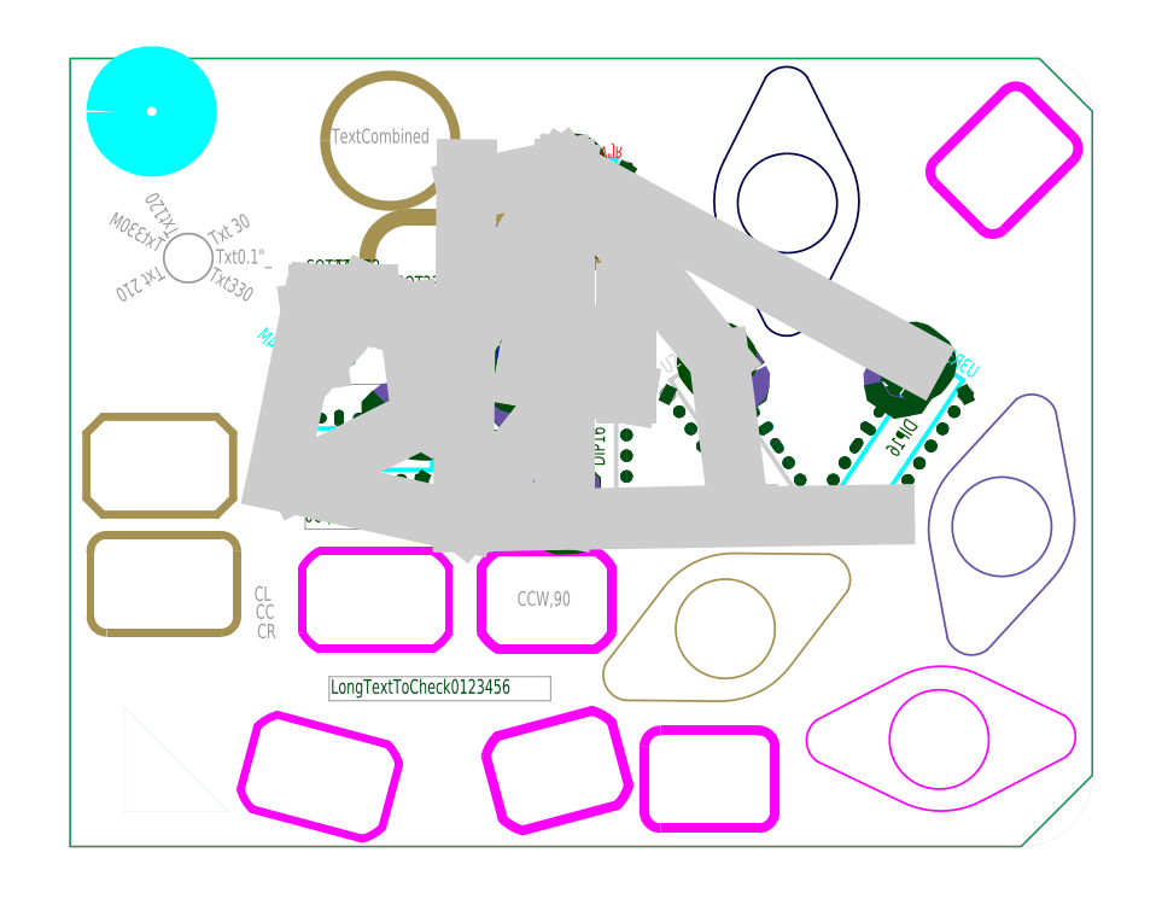
<metadata>
{"format":"dxf","ext":"dxf","renderer":"ezdxf+matplotlib","layout":"modelspace","background":"white","min_lineweight":24,"dpi":150}
</metadata>
<code>
0
SECTION
2
ENTITIES
999
*** POWERPCB  DBLAYER ***
0
INSERT
2
DBLAYERS
8
0
10
0
20
0
999
*** POWERPCB  BOARD ***
0
INSERT
2
BOARD_22
8
0
10
-16.5
20
50.5
0
INSERT
2
ATTRIBUTES
8
0
10
0
20
0
999
*** POWERPCB  2DLINE ***
0
INSERT
2
DRAWING_6
8
0
10
20
20
26
0
INSERT
2
DRAWING_7
8
0
10
-14
20
-10
0
INSERT
2
DRAWING_8
8
0
10
70
20
-34
0
INSERT
2
DRAWING_9
8
0
10
12
20
-12
0
INSERT
2
DRAWING_10
8
0
10
50
20
-12
0
INSERT
2
DRAWING_11
8
0
10
67.5
20
-20.5
0
INSERT
2
DRAWING_12
8
0
10
50
20
-31
0
INSERT
2
DRAWING_13
8
0
10
6.5
20
-31.5
0
INSERT
2
DRAWING_14
8
0
10
93
20
-35.5
0
INSERT
2
DRAWING_15
8
0
10
101
20
-5
0
INSERT
2
DRAWING_16
8
0
10
74
20
35.5
0
INSERT
2
DRAWING_17
8
0
10
101
20
46.5
0
INSERT
2
DRAWING_18
8
0
10
-2
20
26
0
INSERT
2
DRAWING_19
8
0
10
15.3
20
-25.2
0
INSERT
2
DRAWING_20
8
0
10
22.8
20
40.4
0
INSERT
2
DRAWING_21
8
0
10
13.8
20
20.6
0
INSERT
2
DRAWING_25
8
0
10
12.36
20
-4.36
0
INSERT
2
DRAWING_26
8
0
10
-14.5
20
4.5
999
*** POWERPCB  COPPER ***
0
INSERT
2
COPPER_CUTOUT_23
8
0
10
-10
20
-29
999
*** POWERPCB  FREE TEXT ***
0
TEXT
8
TEXT_02
10
12.29
20
-5.54
40
1.778
1
CW,-90
71
2
72
2
73
2
11
12.29
21
-5.54
41
0.75
7
W0$254
0
TEXT
8
TEXT_25
10
38.4
20
-15.8
40
1.778
1
CCW,90
73
2
11
38.4
21
-15.8
41
0.75
7
W0$254
0
TEXT
8
TEXT_25
10
6.1
20
-15.2
40
1.778
1
CL
73
2
11
6.1
21
-15.2
41
0.75
7
W0$254
0
TEXT
8
TEXT_25
10
7.427
20
-17.4
40
1.778
1
CC
72
1
73
2
11
7.427
21
-17.4
41
0.75
7
W0$254
0
TEXT
8
TEXT_25
10
8.754
20
-19.8
40
1.778
1
CR
72
2
73
2
11
8.754
21
-19.8
41
0.75
7
W0$254
0
TEXT
8
TEXT_25
10
1.4
20
26.2
40
1.778
1
Txt0.1"_
73
2
11
1.4
21
26.2
41
0.75
7
W0$254
0
TEXT
8
TEXT_25
10
0.8
20
28.2
40
1.778
1
Txt 30
73
2
11
0.8
21
28.2
50
30
41
0.75
7
W0$254
0
TEXT
8
TEXT_25
10
-3.8
20
28.8
40
1.778
1
Txt120
73
2
11
-3.8
21
28.8
50
120
41
0.75
7
W0$254
0
TEXT
8
TEXT_25
10
-5.2
20
24.4
40
1.778
1
Txt 210
73
2
11
-5.2
21
24.4
50
210
41
0.75
7
W0$254
0
TEXT
8
TEXT_25
10
-5.2
20
27.4
40
1.778
1
Txt330M
71
2
73
2
11
-5.2
21
27.4
50
330
41
0.75
7
W0$254
0
TEXT
8
TEXT_25
10
0.8
20
24.2
40
1.778
1
Txt330
73
2
11
0.8
21
24.2
50
330
41
0.75
7
W0$254
0
TEXT
8
TEXT_01
10
15.5
20
-26.6
40
1.778
1
LongTextToCheck0123456
73
2
11
15.5
21
-26.6
41
0.75
7
W0$254
999
*** POWERPCB  COPPER POUR ***
0
INSERT
2
POUR_HEADER_0
8
0
10
-16.5
20
50.5
0
INSERT
2
POUR_HEADER_1
8
0
10
-16.5
20
50.5
999
*** POWERPCB  GENERAL KEEPOUT ***
0
INSERT
2
KEEPOUT_24
8
0
10
-6.5
20
44
999
*** POWERPCB  COMPONENT ***
0
INSERT
2
PART_TOP_0
8
0
10
14
20
20.5
0
INSERT
2
PART_BOT_1
8
0
10
20
20
20.5
41
-1
0
INSERT
2
PART_TOP_2
8
0
10
25
20
18.5
0
INSERT
2
PART_TOP_3
8
0
10
35.56
20
2.54
0
INSERT
2
PART_BOT_4
8
0
10
17.78
20
2.54
50
-90
41
-1
0
INSERT
2
PART_BOT_5
8
0
10
85.32
20
4
50
-34
41
-1
0
INSERT
2
PART_TOP_6
8
0
10
65
20
4
50
34
0
INSERT
2
PART_TOP_7
8
0
10
14
20
15
50
33
0
INSERT
2
PART_BOT_8
8
0
10
14
20
10.5
50
-44
41
-1
0
INSERT
2
PART_TOP_9
8
0
10
48
20
3
50
180
0
INSERT
2
PART_BOT_10
8
0
10
36
20
28
50
-180
41
-1
0
INSERT
2
PART_BOT_11
8
0
10
48
20
28
41
-1
999
*** POWERPCB  LINK/TRACE ***
0
LINE
8
LINK_00
10
19.05
20
19.51
11
24.49
21
17.67
0
LINE
8
LINK_00
10
13.84
20
13.5
11
19.05
21
19.51
0
LINE
8
LINK_00
10
13.05
20
19.33
11
13.84
21
13.5
0
LINE
8
LINK_00
10
8.89
20
-1.27
11
13.05
21
19.33
0
LINE
8
LINK_00
10
51.81
20
19.11
11
51.81
21
11.89
0
LINE
8
LINK_00
10
31.75
20
-6.35
11
8.89
21
-1.27
0
LINE
8
LINK_00
10
83.51
20
-5.501
11
31.75
21
-6.35
0
LINE
8
LINK_00
10
31.75
20
-6.35
11
66.81
21
-5.501
0
LINE
8
LINK_00
10
31.75
20
-6.35
11
51.81
21
19.11
0
LINE
8
LINK_00
10
31.75
20
-6.35
11
32.19
21
36.89
0
LINE
8
LINK_00
10
14
20
21.54
11
13.43
21
15.87
0
LINE
8
LINK_00
10
20
20
21.54
11
14
21
21.54
0
LINE
8
LINK_00
10
25
20
19.33
11
20
21
21.54
0
LINE
8
LINK_00
10
26.67
20
6.35
11
25
21
19.33
0
LINE
8
LINK_00
10
44.19
20
36.89
11
87.13
21
13.5
0
LINE
8
LINK_00
10
44.19
20
36.89
11
63.19
21
13.5
0
LINE
8
LINK_00
10
44.19
20
36.89
11
39.37
21
11.43
0
LINE
8
LINK_00
10
26.67
20
6.35
11
44.19
21
36.89
0
LINE
8
LINK_00
10
31.75
20
-3.81
11
44.19
21
-5.89
0
LINE
8
LINK_00
10
26.67
20
6.35
11
11.43
21
-1.27
0
LINE
8
LINK_00
10
44.19
20
36.89
11
39.81
21
19.11
0
LINE
8
LINK_00
10
44.19
20
-5.89
11
44.19
21
36.89
0
LINE
8
LINK_00
10
51.81
20
9.35
11
39.37
21
11.43
0
LINE
8
LINK_00
10
51.81
20
21.65
11
51.81
21
9.35
0
LINE
8
LINK_00
10
32.19
20
34.35
11
44.19
21
36.89
0
LINE
8
LINK_00
10
65.39
20
-3.395
11
63.19
21
13.5
999
*** POWERPCB  PCB PARAMETER ***
0
INSERT
2
PCB_PARAMS
8
0
10
0
20
0
0
ENDSEC
0
EOF

</code>
